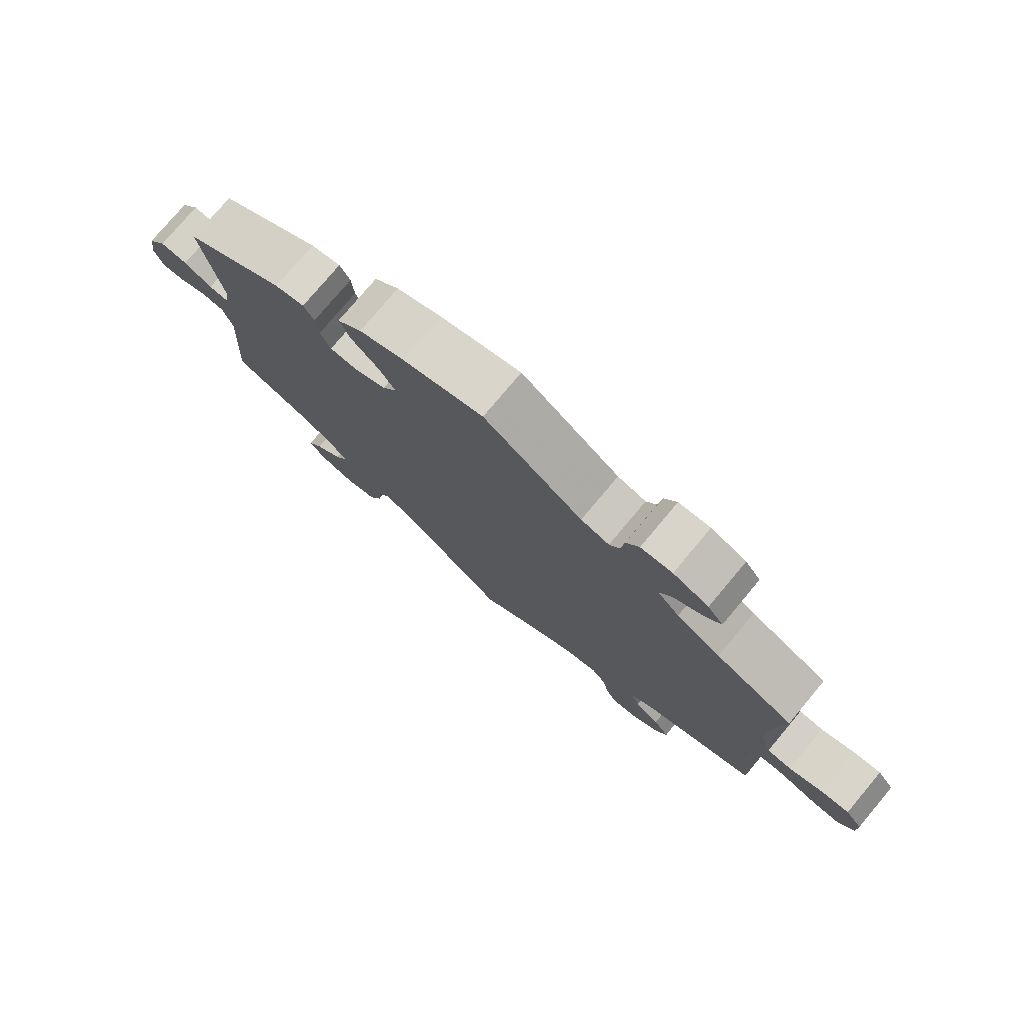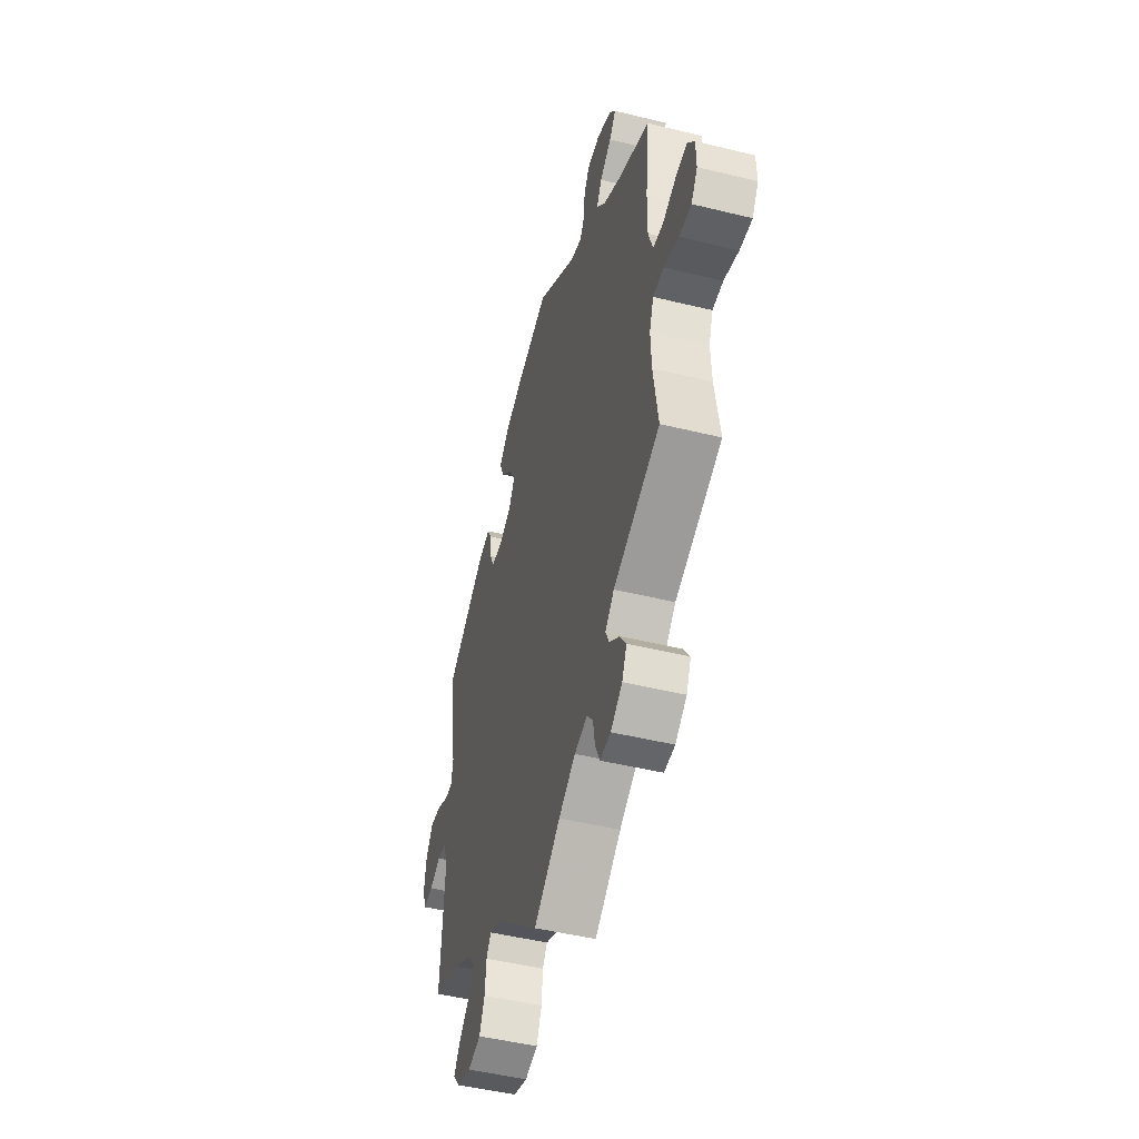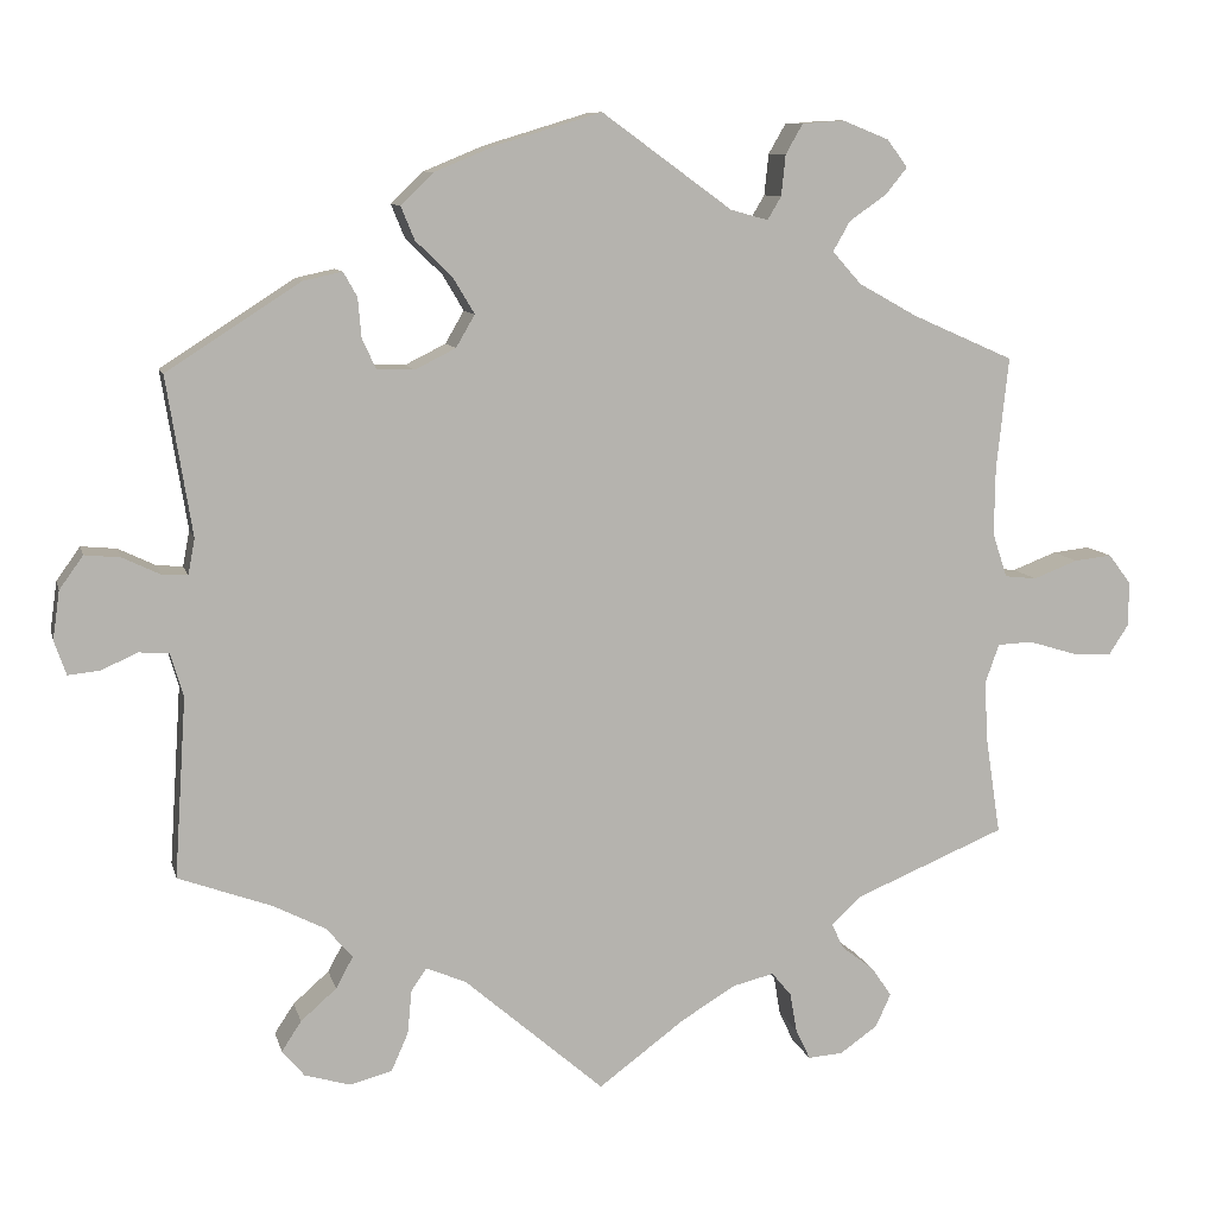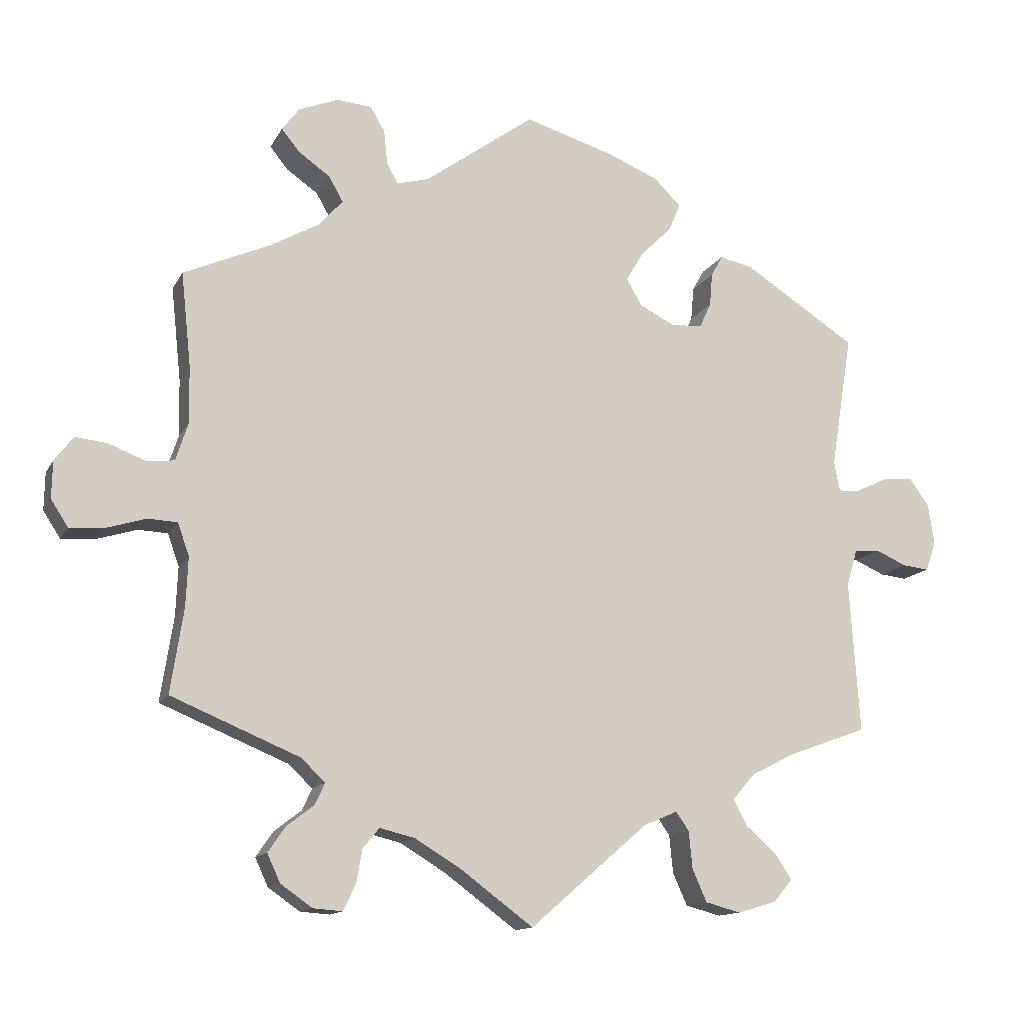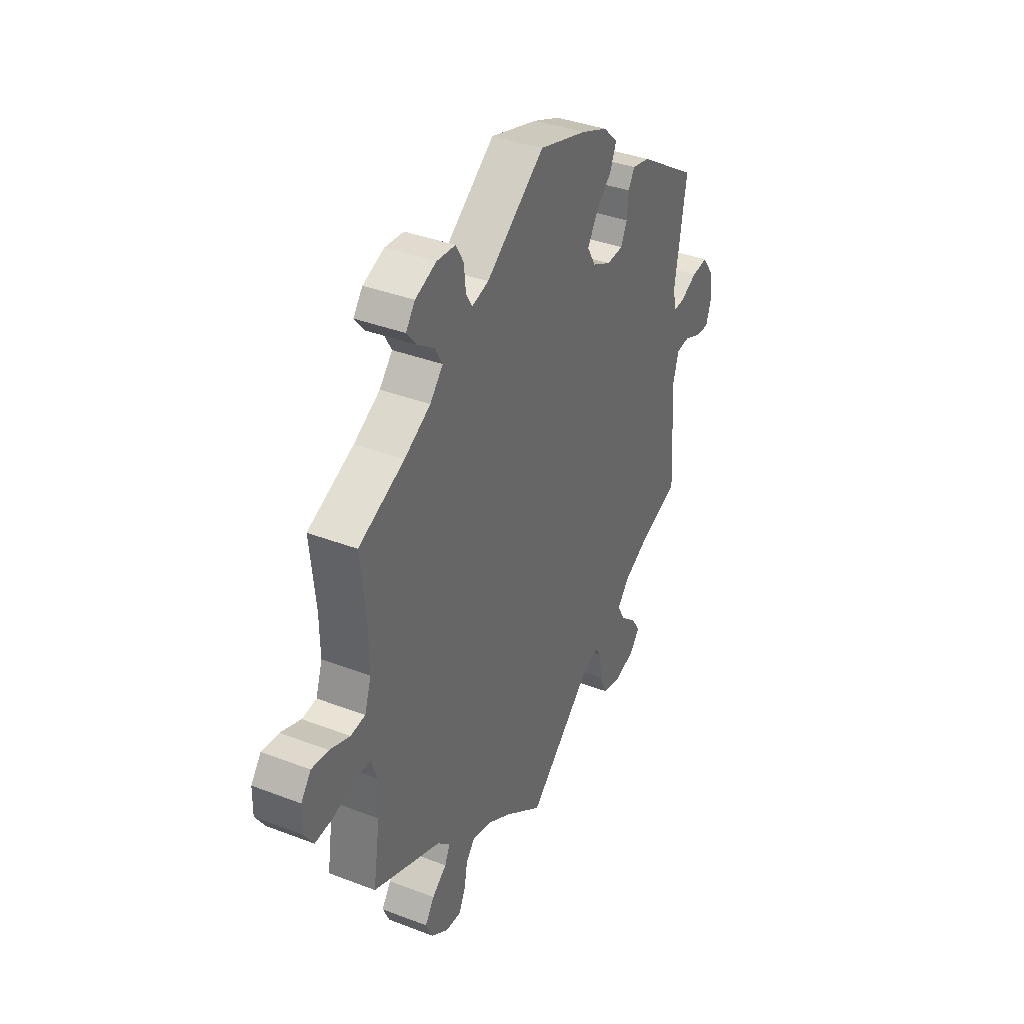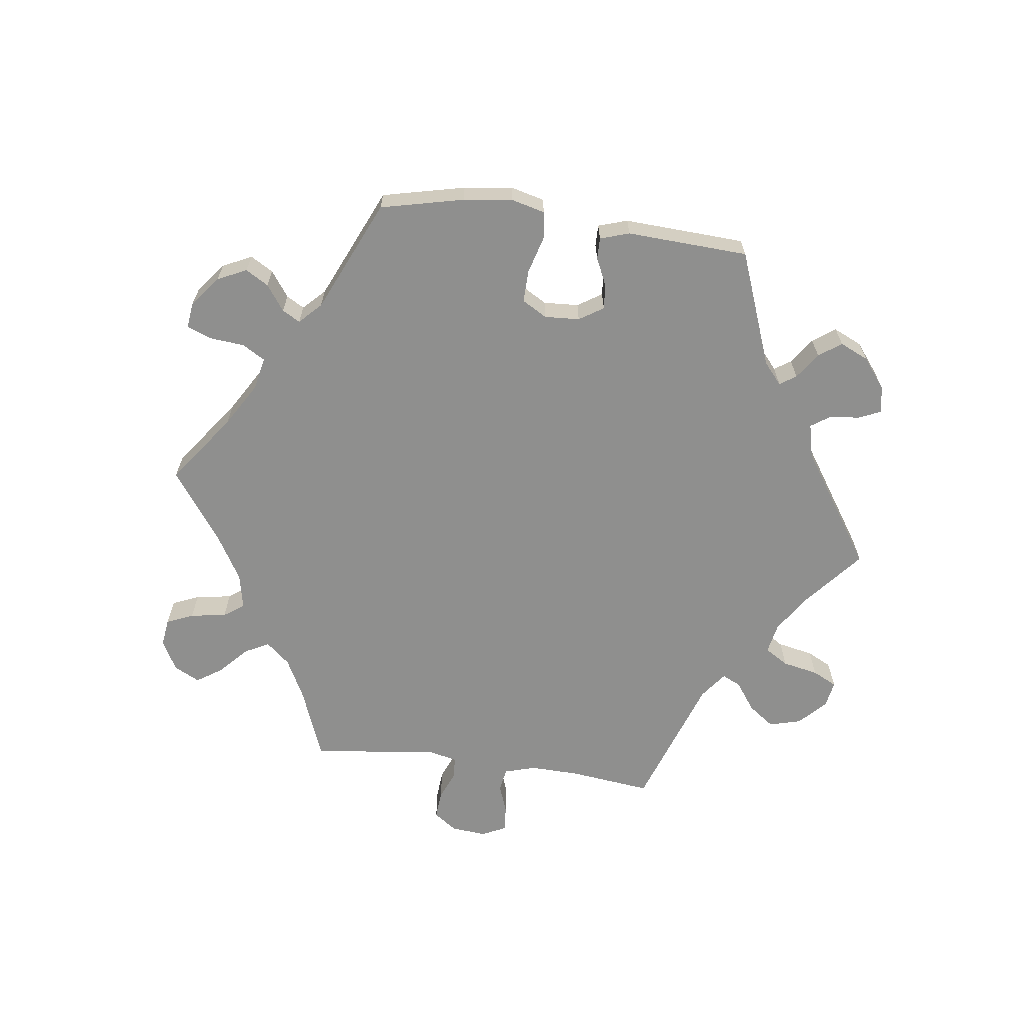
<metadata>
{"format":"obj","ext":"obj","renderer":"f3d","projection":"perspective","resolution":1024,"background":"white","views":[{"elev":77.2,"azim":-140.0,"up":"+Z"},{"elev":-47.4,"azim":-105.5,"up":"+Z"},{"elev":9.5,"azim":166.8,"up":"+Z"},{"elev":-13.2,"azim":-18.8,"up":"+Z"},{"elev":37.4,"azim":-63.8,"up":"+Z"},{"elev":-65.2,"azim":22.3,"up":"+Y"}]}
</metadata>
<code>
v -0.38 0.07 0.342
v -0.312 0.07 0.38
v -0.278 0.07 0.418
v -0.298 0.07 0.453
v -0.342 0.07 0.484
v -0.367 0.07 0.515
v -0.343 0.07 0.547
v -0.288 0.07 0.569
v -0.239 0.07 0.565
v -0.219 0.07 0.53
v -0.214 0.07 0.482
v -0.198 0.07 0.455
v -0.154 0.07 0.467
v -0.001 0.07 0.578
v 0.124 0.07 0.54
v 0.194 0.07 0.511
v 0.232 0.07 0.474
v 0.216 0.07 0.435
v 0.173 0.07 0.393
v 0.148 0.07 0.351
v 0.17 0.07 0.313
v 0.218 0.07 0.289
v 0.262 0.07 0.291
v 0.278 0.07 0.326
v 0.282 0.07 0.372
v 0.298 0.07 0.401
v 0.344 0.07 0.391
v 0.501 0.07 0.29
v 0.471 0.07 0.104
v 0.479 0.07 0.062
v 0.509 0.07 0.064
v 0.553 0.07 0.085
v 0.595 0.07 0.089
v 0.623 0.07 0.05
v 0.631 0.07 -0.007
v 0.617 0.07 -0.047
v 0.58 0.07 -0.043
v 0.537 0.07 -0.024
v 0.502 0.07 -0.027
v 0.487 0.07 -0.078
v 0.501 0.07 -0.289
v 0.391 0.07 -0.329
v 0.33 0.07 -0.36
v 0.299 0.07 -0.396
v 0.319 0.07 -0.433
v 0.361 0.07 -0.47
v 0.384 0.07 -0.505
v 0.358 0.07 -0.536
v 0.304 0.07 -0.552
v 0.255 0.07 -0.539
v 0.235 0.07 -0.494
v 0.23 0.07 -0.442
v 0.212 0.07 -0.416
v 0.165 0.07 -0.436
v 0.001 0.07 -0.578
v -0.1 0.07 -0.503
v -0.164 0.07 -0.464
v -0.213 0.07 -0.452
v -0.236 0.07 -0.48
v -0.244 0.07 -0.526
v -0.261 0.07 -0.562
v -0.302 0.07 -0.559
v -0.346 0.07 -0.528
v -0.364 0.07 -0.489
v -0.34 0.07 -0.454
v -0.302 0.07 -0.425
v -0.288 0.07 -0.395
v -0.322 0.07 -0.363
v -0.5 0.07 -0.289
v -0.482 0.07 -0.172
v -0.479 0.07 -0.103
v -0.495 0.07 -0.058
v -0.536 0.07 -0.056
v -0.592 0.07 -0.073
v -0.639 0.07 -0.076
v -0.663 0.07 -0.039
v -0.662 0.07 0.013
v -0.636 0.07 0.047
v -0.592 0.07 0.042
v -0.54 0.07 0.022
v -0.502 0.07 0.026
v -0.485 0.07 0.078
v -0.486 0.07 0.157
v -0.5 0.07 0.289
v -0.38 0 0.342
v -0.312 0 0.38
v -0.278 0 0.418
v -0.298 0 0.453
v -0.342 0 0.484
v -0.367 0 0.515
v -0.343 0 0.547
v -0.288 0 0.569
v -0.239 0 0.565
v -0.219 0 0.53
v -0.214 0 0.482
v -0.198 0 0.455
v -0.154 0 0.467
v -0.001 0 0.578
v 0.124 0 0.54
v 0.194 0 0.511
v 0.232 0 0.474
v 0.216 0 0.435
v 0.173 0 0.393
v 0.148 0 0.351
v 0.17 0 0.313
v 0.218 0 0.289
v 0.262 0 0.291
v 0.278 0 0.326
v 0.282 0 0.372
v 0.298 0 0.401
v 0.344 0 0.391
v 0.501 0 0.29
v 0.471 0 0.104
v 0.479 0 0.062
v 0.509 0 0.064
v 0.553 0 0.085
v 0.595 0 0.089
v 0.623 0 0.05
v 0.631 0 -0.007
v 0.617 0 -0.047
v 0.58 0 -0.043
v 0.537 0 -0.024
v 0.502 0 -0.027
v 0.487 0 -0.078
v 0.501 0 -0.289
v 0.391 0 -0.329
v 0.33 0 -0.36
v 0.299 0 -0.396
v 0.319 0 -0.433
v 0.361 0 -0.47
v 0.384 0 -0.505
v 0.358 0 -0.536
v 0.304 0 -0.552
v 0.255 0 -0.539
v 0.235 0 -0.494
v 0.23 0 -0.442
v 0.212 0 -0.416
v 0.165 0 -0.436
v 0.001 0 -0.578
v -0.1 0 -0.503
v -0.164 0 -0.464
v -0.213 0 -0.452
v -0.236 0 -0.48
v -0.244 0 -0.526
v -0.261 0 -0.562
v -0.302 0 -0.559
v -0.346 0 -0.528
v -0.364 0 -0.489
v -0.34 0 -0.454
v -0.302 0 -0.425
v -0.288 0 -0.395
v -0.322 0 -0.363
v -0.5 0 -0.289
v -0.482 0 -0.172
v -0.479 0 -0.103
v -0.495 0 -0.058
v -0.536 0 -0.056
v -0.592 0 -0.073
v -0.639 0 -0.076
v -0.663 0 -0.039
v -0.662 0 0.013
v -0.636 0 0.047
v -0.592 0 0.042
v -0.54 0 0.022
v -0.502 0 0.026
v -0.485 0 0.078
v -0.486 0 0.157
v -0.5 0 0.289
f 83 84 1
f 82 83 1 2
f 81 82 2 3
f 77 78 79 80
f 75 76 77 80
f 73 74 75 80
f 72 73 80 81
f 71 72 81 3
f 68 69 70
f 67 68 70 71
f 63 64 65 66
f 63 66 67
f 62 63 67
f 59 60 61 62
f 58 59 62 67
f 57 58 67 71
f 54 55 56
f 53 54 56 57
f 49 50 51 52
f 47 48 49 52
f 45 46 47 52
f 44 45 52 53
f 43 44 53 57
f 40 41 42
f 39 40 42 43
f 35 36 37 38
f 35 38 39
f 34 35 39
f 31 32 33 34
f 30 31 34 39
f 26 27 28 29
f 24 25 26 29
f 23 24 29 30
f 22 23 30 39
f 16 17 18 19
f 16 19 20
f 13 14 15 16
f 12 13 16 20
f 8 9 10 11
f 8 11 12
f 7 8 12
f 4 5 6 7
f 3 4 7 12
f 21 22 39 43
f 21 43 57 71
f 20 21 71
f 3 12 20 71
f 85 168 167
f 86 85 167 166
f 87 86 166 165
f 164 163 162 161
f 164 161 160 159
f 164 159 158 157
f 165 164 157 156
f 87 165 156 155
f 154 153 152
f 155 154 152 151
f 150 149 148 147
f 151 150 147
f 151 147 146
f 146 145 144 143
f 151 146 143 142
f 155 151 142 141
f 140 139 138
f 141 140 138 137
f 136 135 134 133
f 136 133 132 131
f 136 131 130 129
f 137 136 129 128
f 141 137 128 127
f 126 125 124
f 127 126 124 123
f 122 121 120 119
f 123 122 119
f 123 119 118
f 118 117 116 115
f 123 118 115 114
f 113 112 111 110
f 113 110 109 108
f 114 113 108 107
f 123 114 107 106
f 103 102 101 100
f 104 103 100
f 100 99 98 97
f 104 100 97 96
f 95 94 93 92
f 96 95 92
f 96 92 91
f 91 90 89 88
f 96 91 88 87
f 127 123 106 105
f 155 141 127 105
f 155 105 104
f 155 104 96 87
f 1 85 86 2
f 2 86 87 3
f 3 87 88 4
f 4 88 89 5
f 5 89 90 6
f 6 90 91 7
f 7 91 92 8
f 8 92 93 9
f 9 93 94 10
f 10 94 95 11
f 11 95 96 12
f 12 96 97 13
f 13 97 98 14
f 14 98 99 15
f 15 99 100 16
f 16 100 101 17
f 17 101 102 18
f 18 102 103 19
f 19 103 104 20
f 20 104 105 21
f 21 105 106 22
f 22 106 107 23
f 23 107 108 24
f 24 108 109 25
f 25 109 110 26
f 26 110 111 27
f 27 111 112 28
f 28 112 113 29
f 29 113 114 30
f 30 114 115 31
f 31 115 116 32
f 32 116 117 33
f 33 117 118 34
f 34 118 119 35
f 35 119 120 36
f 36 120 121 37
f 37 121 122 38
f 38 122 123 39
f 39 123 124 40
f 40 124 125 41
f 41 125 126 42
f 42 126 127 43
f 43 127 128 44
f 44 128 129 45
f 45 129 130 46
f 46 130 131 47
f 47 131 132 48
f 48 132 133 49
f 49 133 134 50
f 50 134 135 51
f 51 135 136 52
f 52 136 137 53
f 53 137 138 54
f 54 138 139 55
f 55 139 140 56
f 56 140 141 57
f 57 141 142 58
f 58 142 143 59
f 59 143 144 60
f 60 144 145 61
f 61 145 146 62
f 62 146 147 63
f 63 147 148 64
f 64 148 149 65
f 65 149 150 66
f 66 150 151 67
f 67 151 152 68
f 68 152 153 69
f 69 153 154 70
f 70 154 155 71
f 71 155 156 72
f 72 156 157 73
f 73 157 158 74
f 74 158 159 75
f 75 159 160 76
f 76 160 161 77
f 77 161 162 78
f 78 162 163 79
f 79 163 164 80
f 80 164 165 81
f 81 165 166 82
f 82 166 167 83
f 83 167 168 84
f 84 168 85 1

</code>
